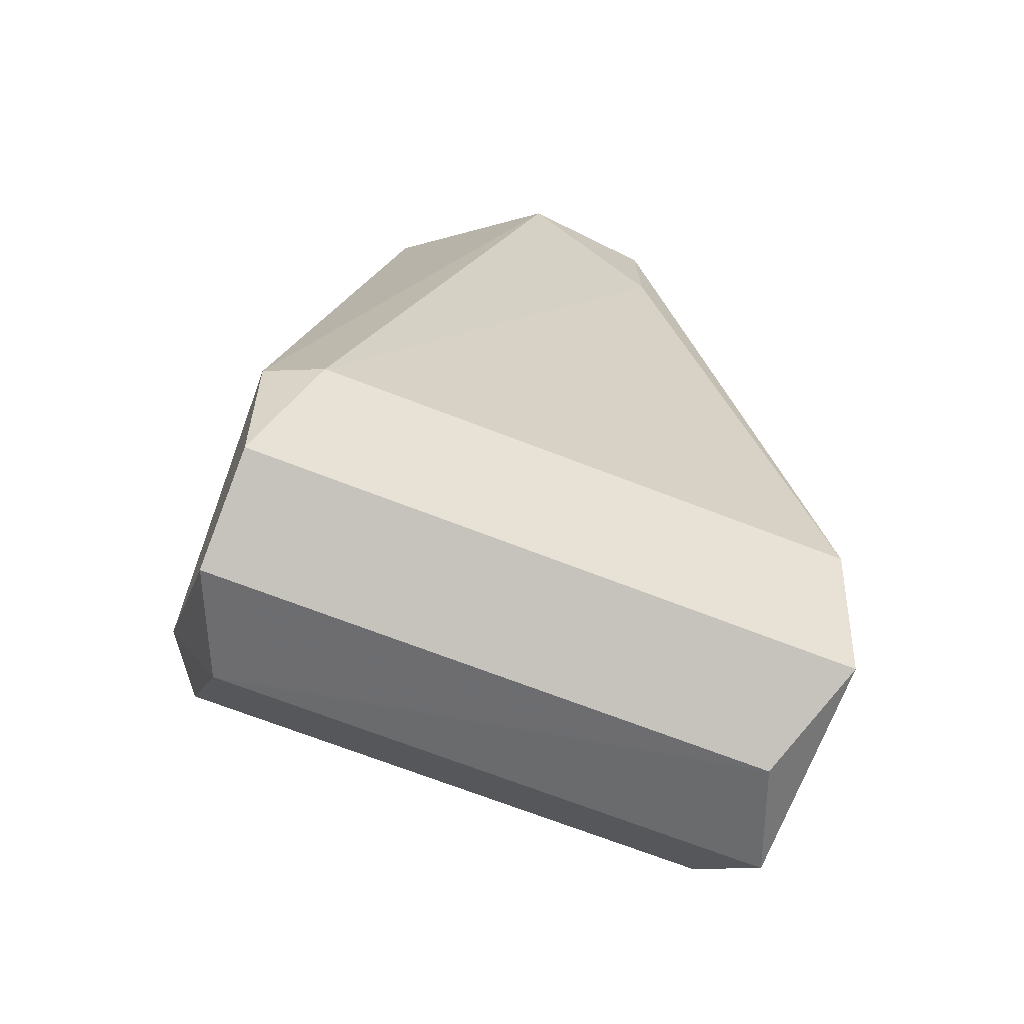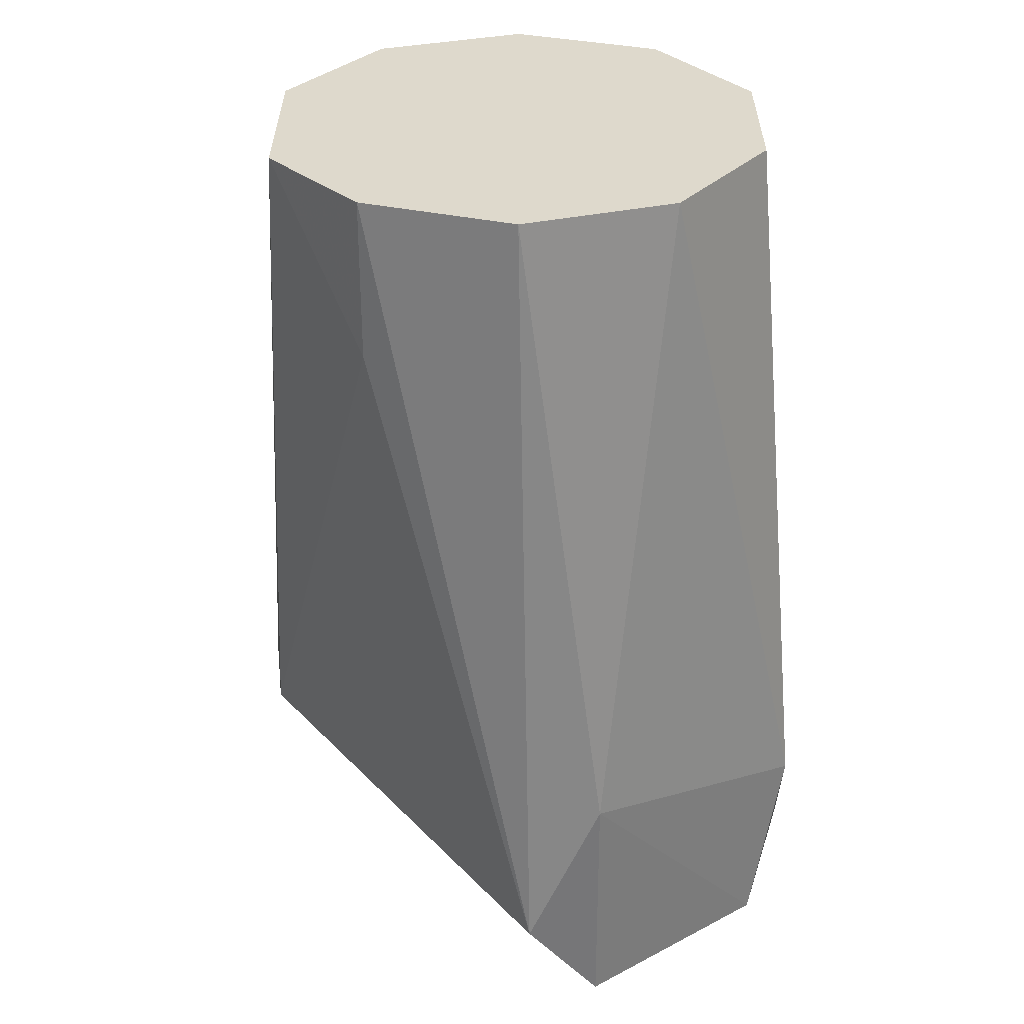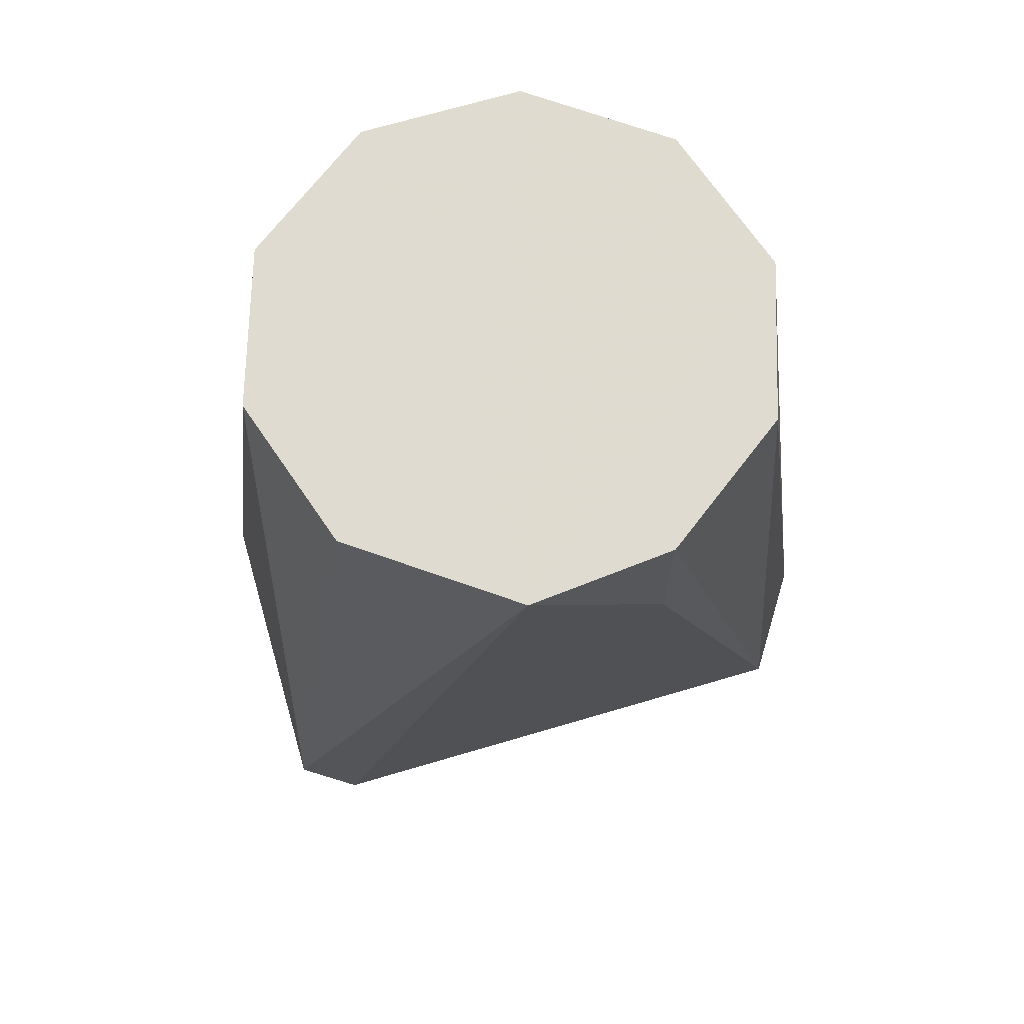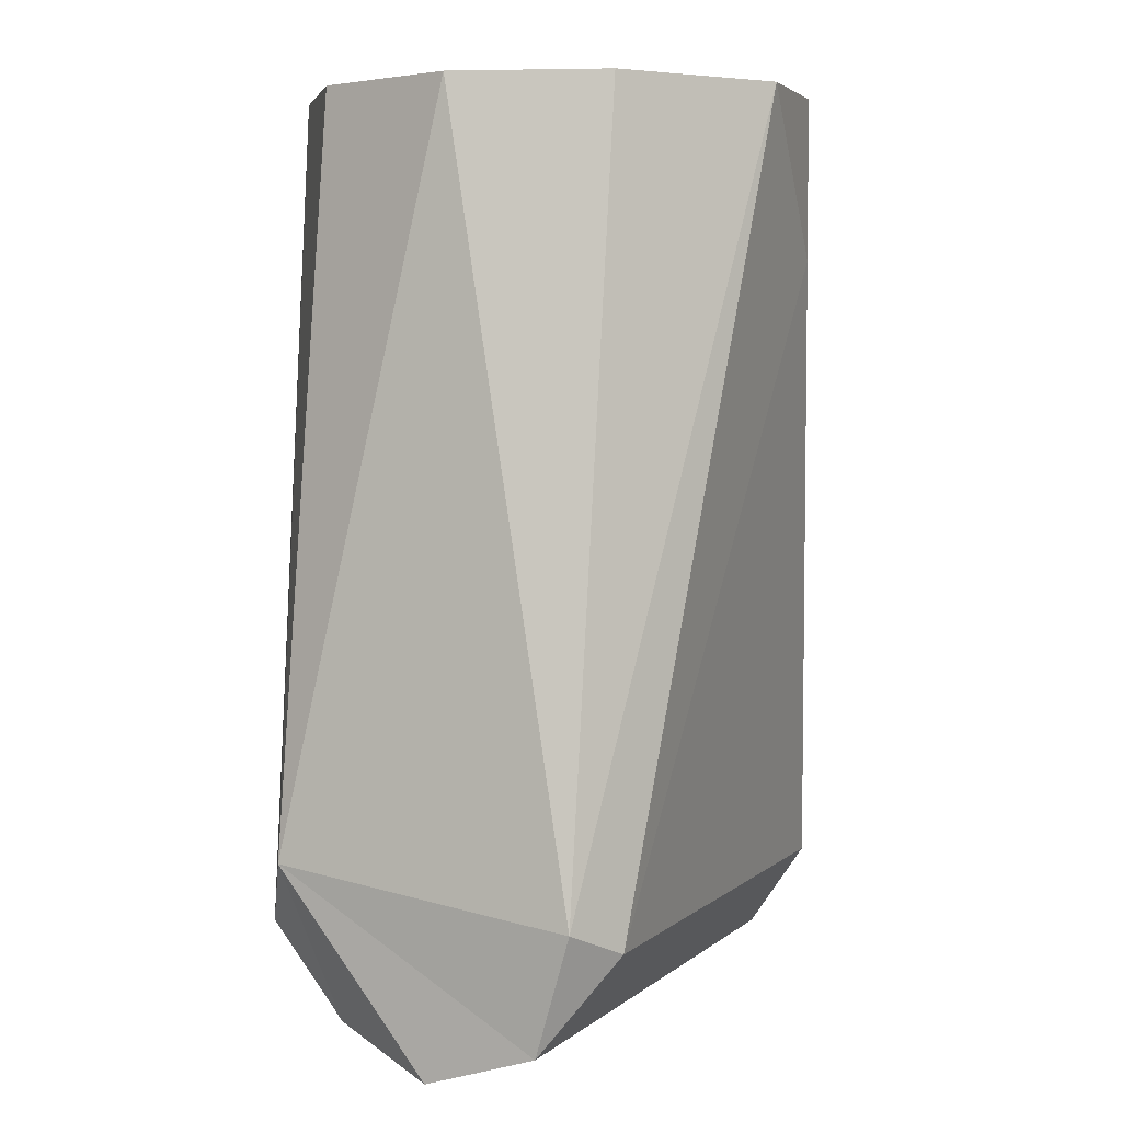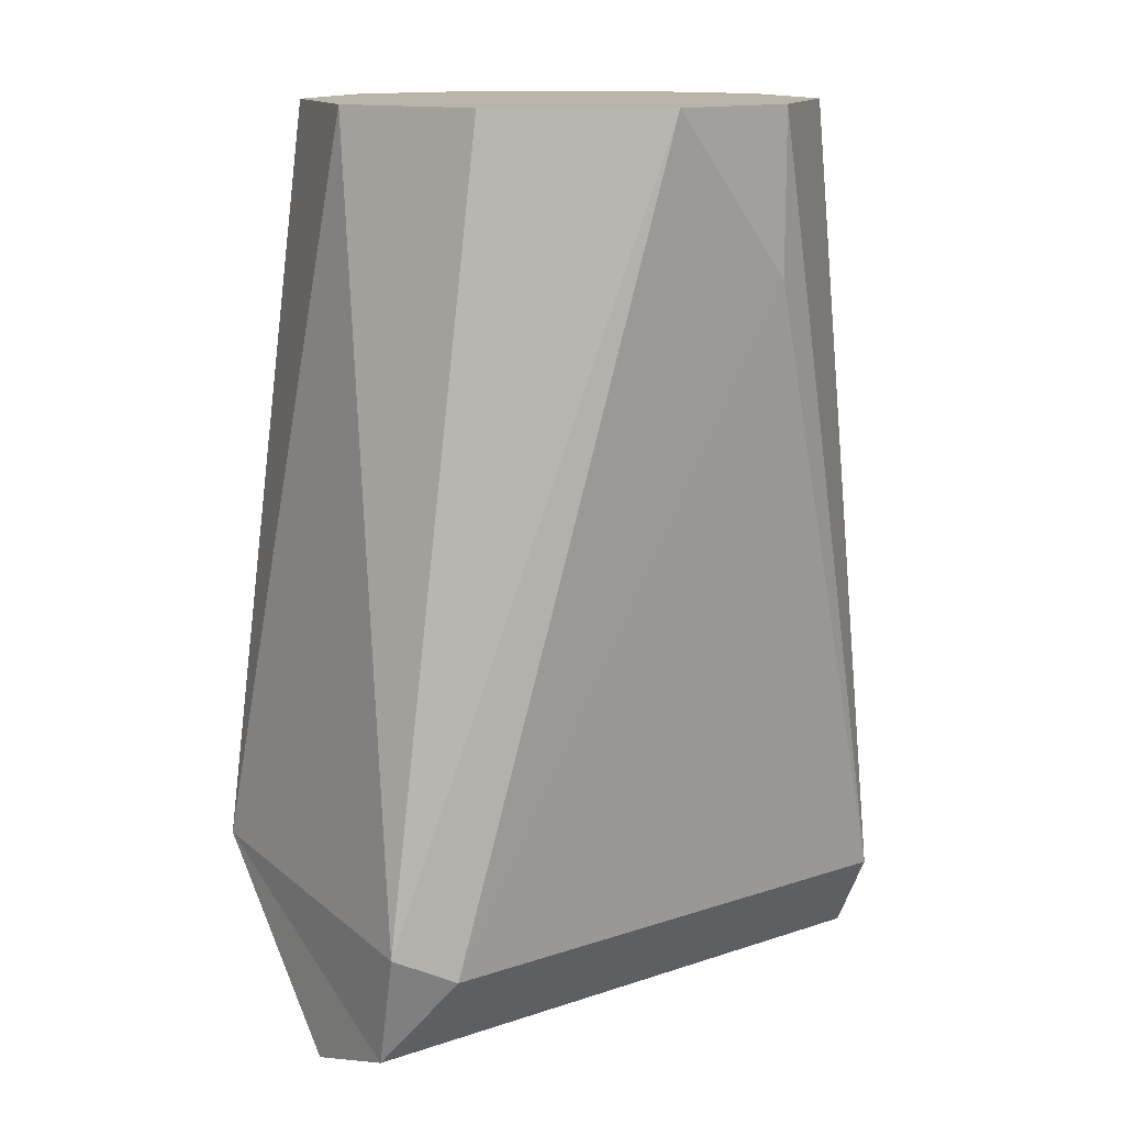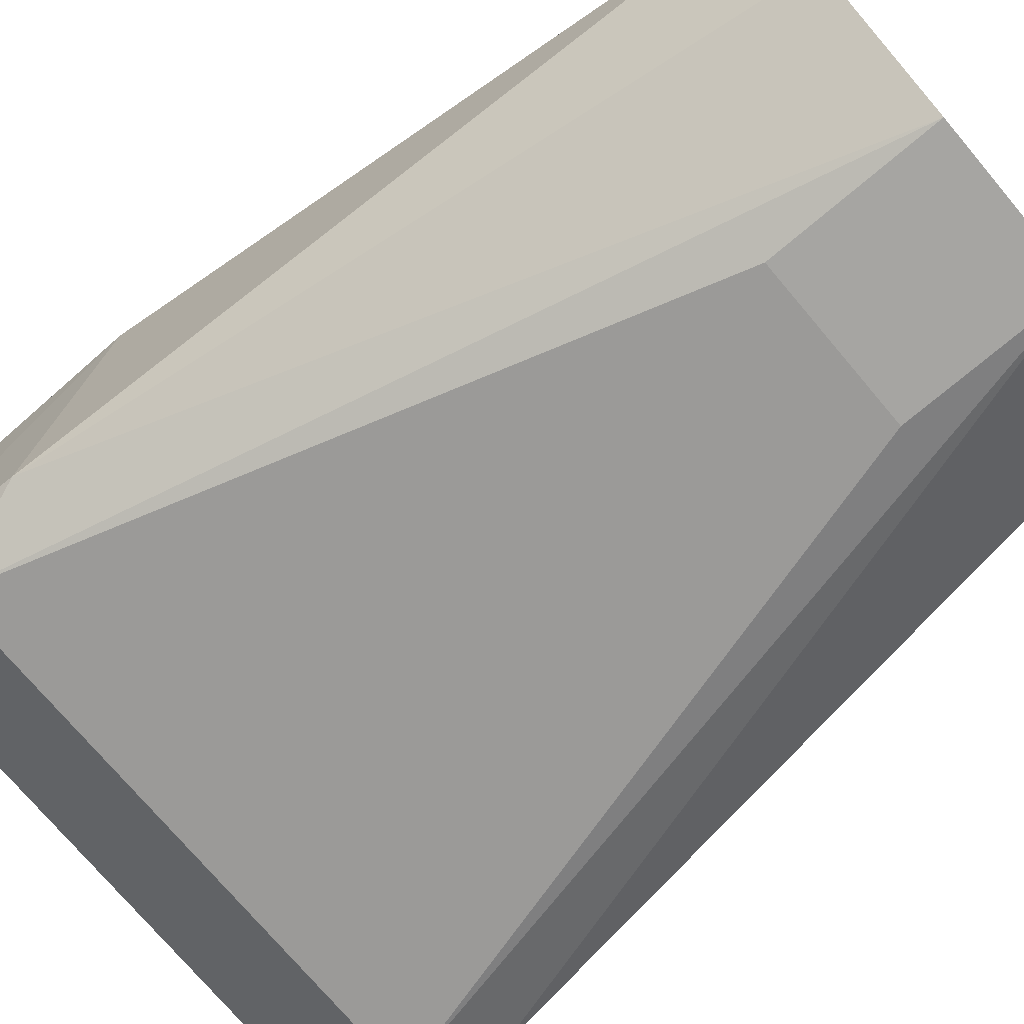
<metadata>
{"format":"obj","ext":"obj","renderer":"f3d","projection":"perspective","resolution":1024,"background":"white","views":[{"elev":-71.5,"azim":-21.0,"up":"+Y"},{"elev":32.1,"azim":54.2,"up":"+Y"},{"elev":70.2,"azim":-16.4,"up":"+Y"},{"elev":4.3,"azim":-66.3,"up":"+Y"},{"elev":13.3,"azim":-37.2,"up":"+Y"},{"elev":-73.7,"azim":130.1,"up":"+Z"}]}
</metadata>
<code>
v 0.06166 0.01051 -0.03195
v -0.06335 0.004923 -0.03109
v -0.05243 0.1561 -0.000153
v -0.04245 0.1561 -0.03088
v 0.04229 0.1561 -0.03088
v 0.01615 0.1561 -0.04988
v 0.05228 0.1561 -0.000153
v -0.0163 0.1561 -0.04988
v 0.04229 0.1561 0.03058
v -0.04245 0.1561 0.03058
v 0.01615 0.1561 0.04957
v 0.06285 0.02452 0.02362
v 0.0556 -0.008481 0.03683
v -0.0163 0.1229 -0.04988
v 0.01615 0.1229 -0.04988
v 0.05445 -0.008495 -0.03714
v -0.05463 -0.008483 -0.03714
v 0.01615 0.1229 0.04957
v -0.01252 0.1561 0.05215
v -0.05273 -0.008523 0.03683
v -0.06392 -0.003241 0.03062
v -0.06181 -0.02783 0.02278
v 0.06181 -0.02781 0.02266
v -0.06184 -0.03523 -0.000243
v 0.05258 -0.0354 -0.000153
v -0.05273 -0.02797 -0.02301
v 0.06166 -0.02769 -0.02316
f 1 7 5
f 9 7 12
f 12 7 1
f 1 5 6
f 2 4 3
f 21 3 10
f 13 11 9
f 16 1 6
f 2 8 4
f 15 16 6
f 21 2 3
f 12 13 9
f 10 19 21
f 8 2 17
f 8 17 14
f 12 1 27
f 1 16 27
f 27 23 12
f 25 23 27
f 22 24 2
f 2 21 22
f 17 2 26
f 2 24 26
f 19 3 4
f 19 6 5
f 19 5 7
f 4 8 19
f 19 7 9
f 10 3 19
f 11 19 9
f 19 8 6
f 23 13 12
f 15 14 16
f 14 17 16
f 6 8 14
f 14 15 6
f 13 18 11
f 18 19 11
f 20 18 13
f 18 20 19
f 20 21 19
f 22 20 13
f 13 23 22
f 22 25 24
f 22 23 25
f 20 22 21
f 25 27 26
f 26 24 25
f 26 16 17
f 26 27 16

</code>
